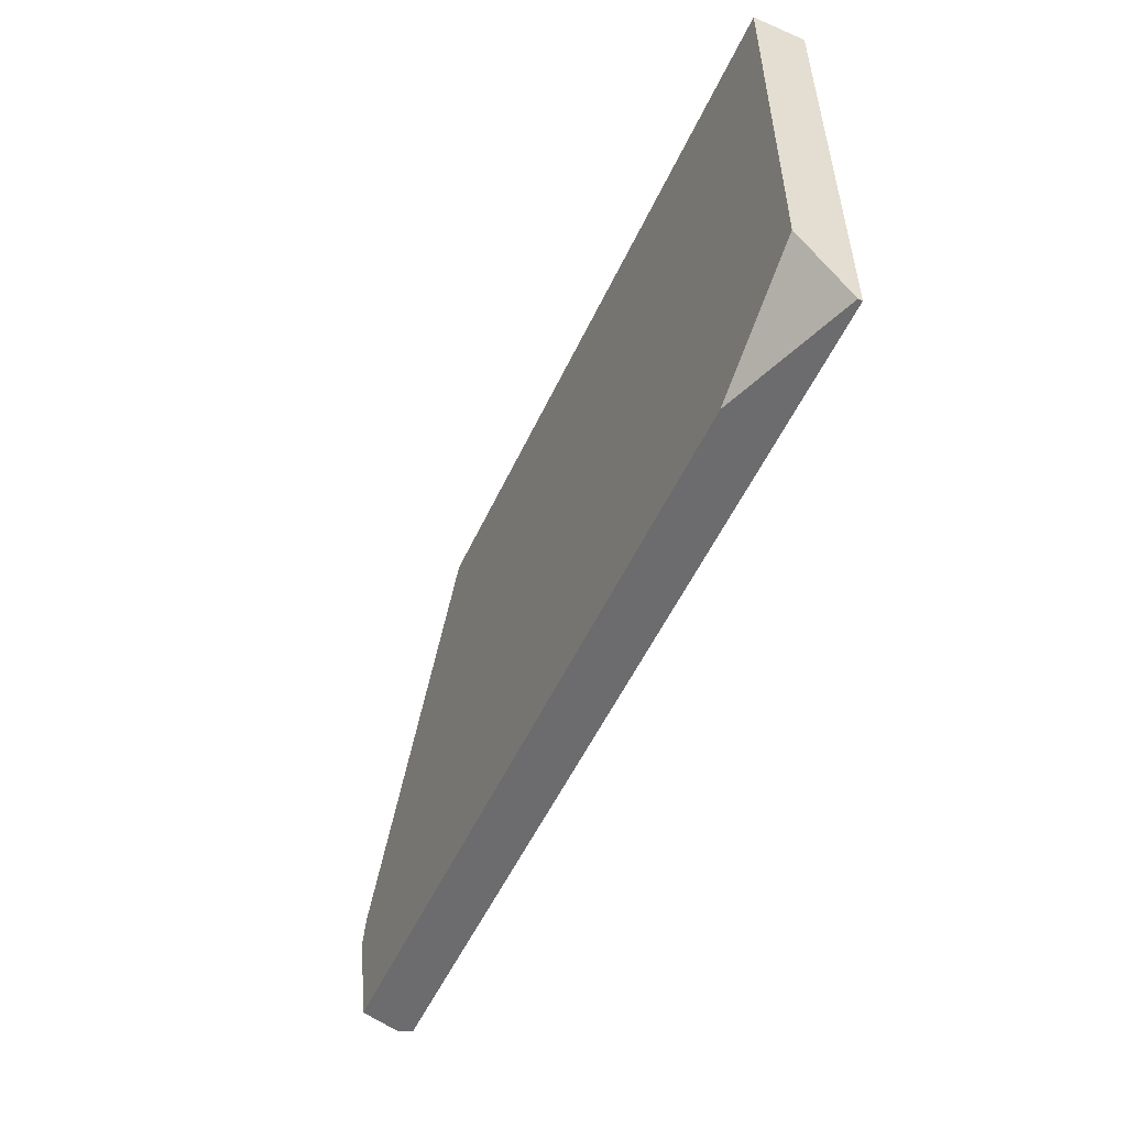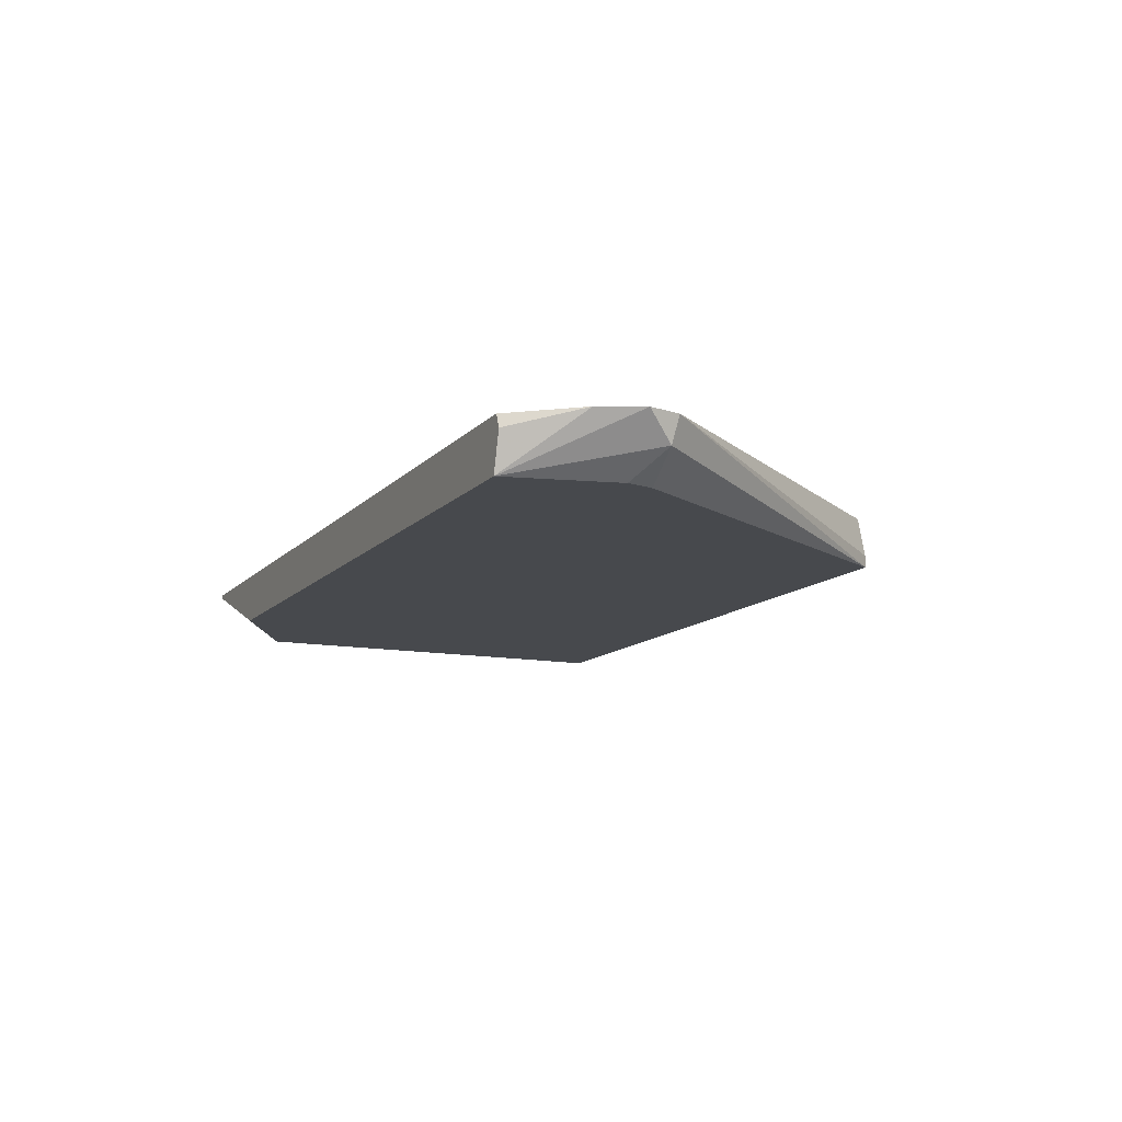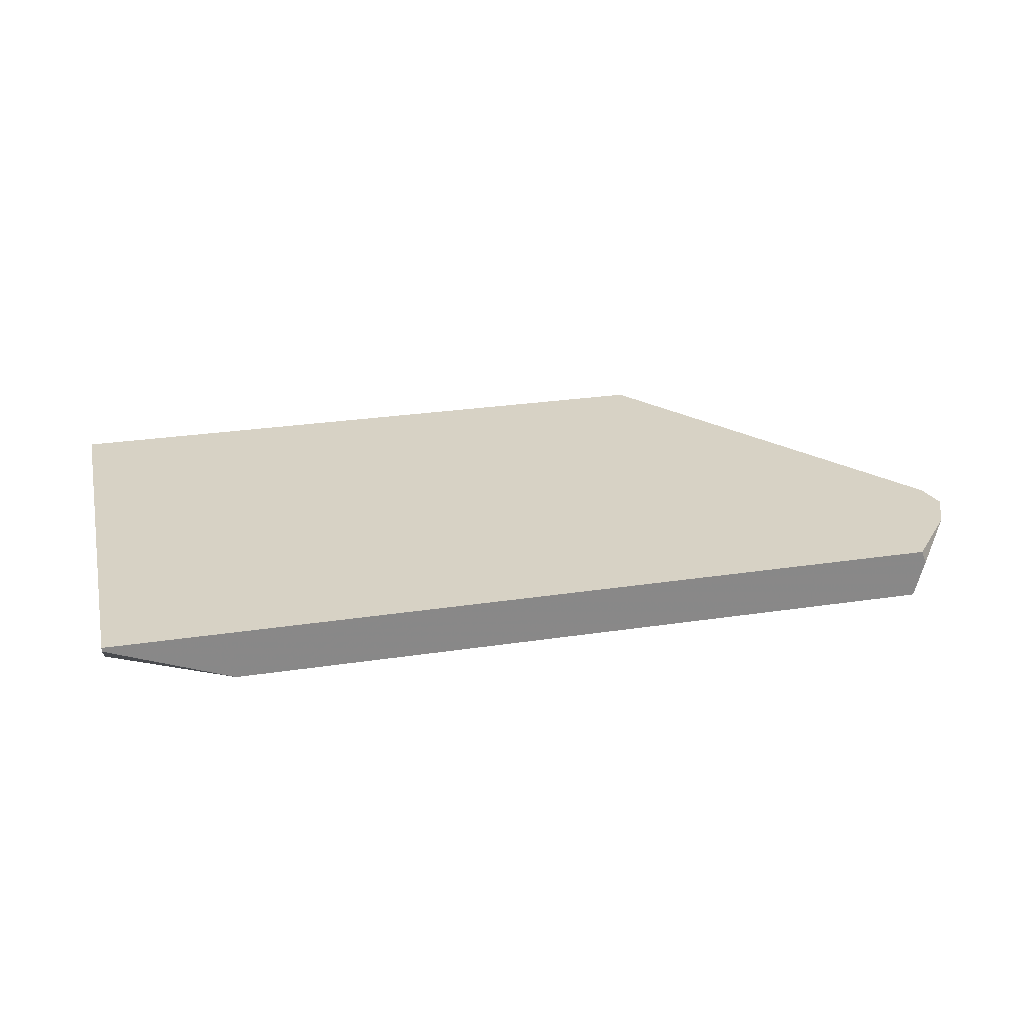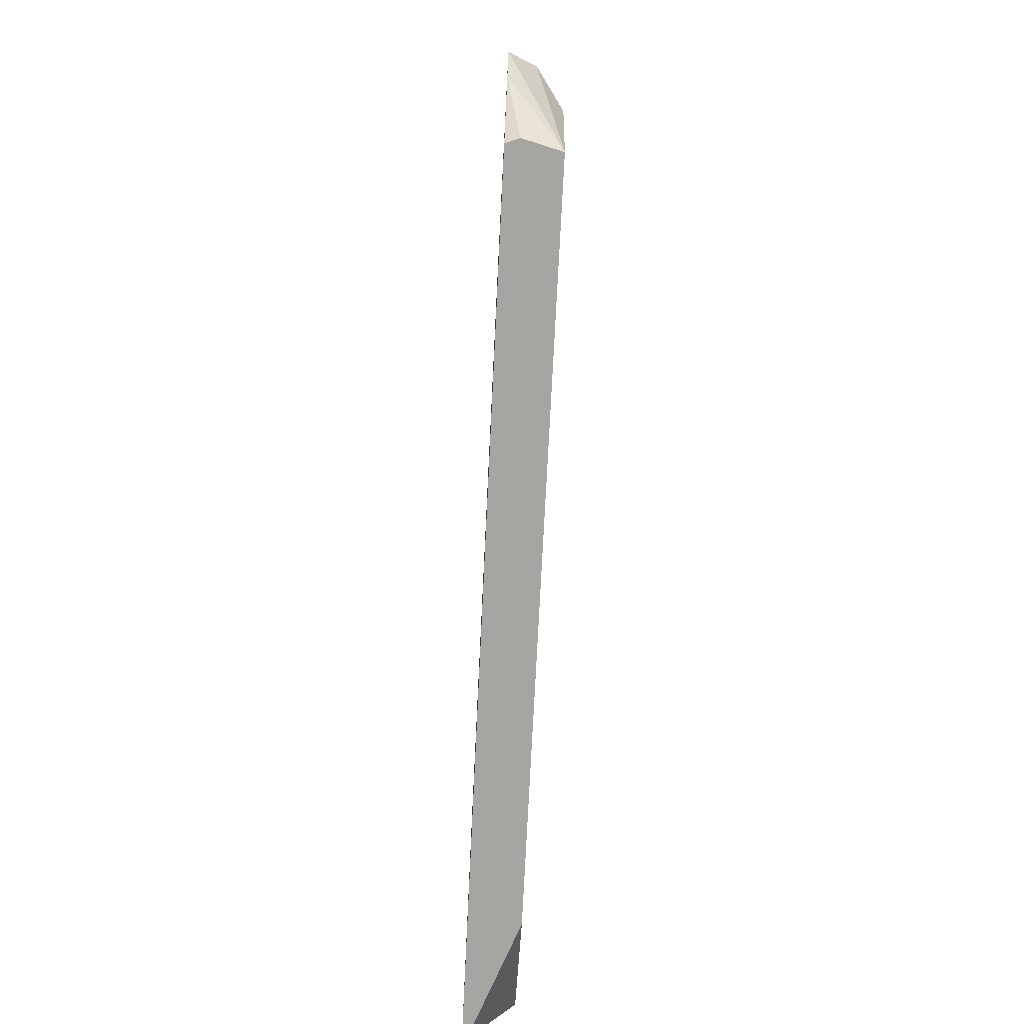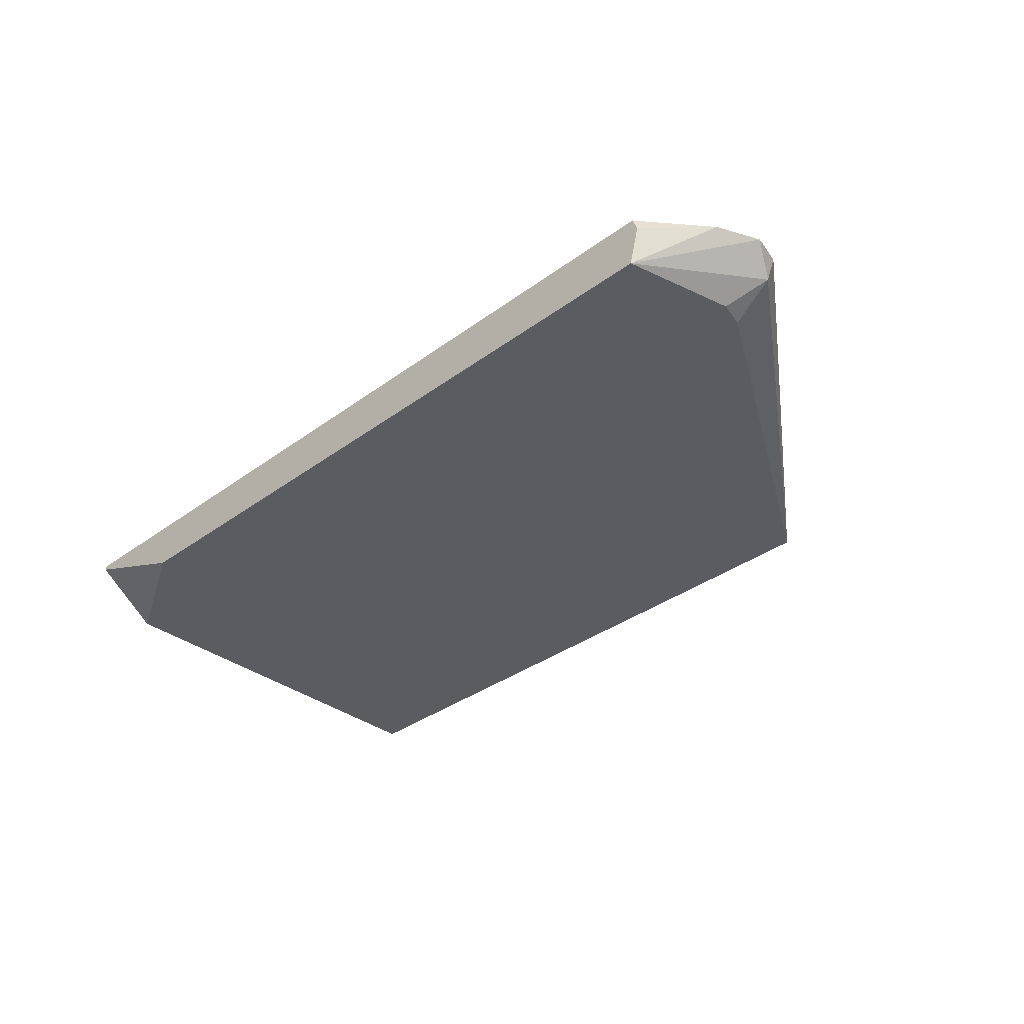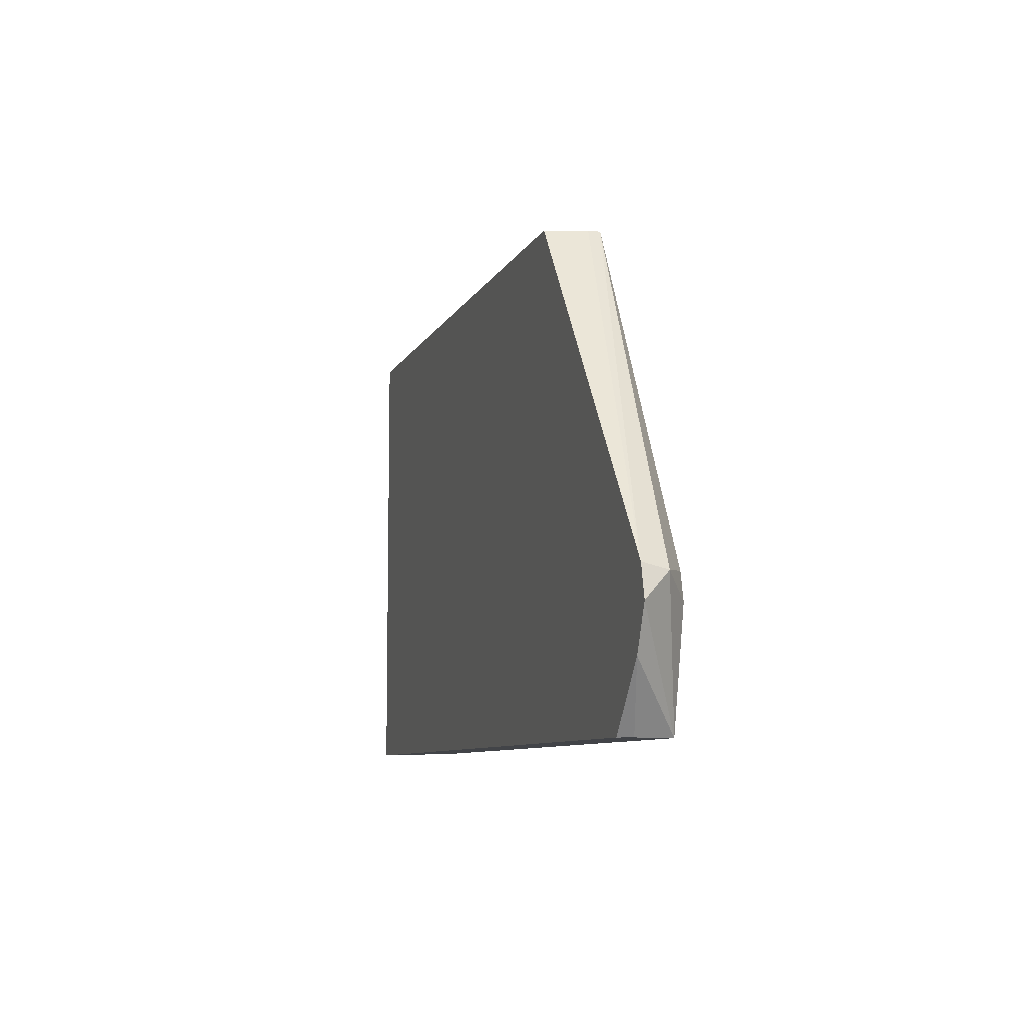
<metadata>
{"format":"obj","ext":"obj","renderer":"f3d","projection":"perspective","resolution":1024,"background":"white","views":[{"elev":-53.8,"azim":65.3,"up":"+Z"},{"elev":-12.0,"azim":-114.6,"up":"+Y"},{"elev":27.3,"azim":166.9,"up":"+Y"},{"elev":-73.7,"azim":-92.8,"up":"+Z"},{"elev":-34.8,"azim":-135.5,"up":"+Y"},{"elev":-8.0,"azim":-106.1,"up":"+Z"}]}
</metadata>
<code>
v 0.4343 0.02308 -0.04604
v 0.4343 0.02308 0.1441
v 0.4343 0.02145 -0.04604
v 0.09204 0.02308 -0.04604
v 0.4343 0.002465 0.1441
v 0.1703 0.02308 0.1441
v 0.4343 0.002465 -0.01853
v 0.3839 0.002465 -0.04604
v 0.0899 0.01775 -0.04604
v 0.07153 0.02308 -0.021
v 0.1659 0.002465 0.1441
v 0.06729 0.02308 0.00841
v 0.1659 0.007236 0.1441
v 0.09392 0.002465 -0.04604
v 0.06414 0.02308 -0.004155
v 0.06939 0.01262 0.006325
v 0.08657 0.002465 0.008075
v 0.08392 0.002465 -0.002461
f 9 14 10
f 5 17 18
f 5 18 14
f 5 14 8
f 5 8 7
f 6 12 13
f 10 14 15
f 5 11 17
f 11 12 16
f 11 16 17
f 12 15 16
f 14 18 16
f 14 16 15
f 16 18 17
f 11 13 12
f 4 9 10
f 2 6 13
f 2 11 5
f 1 2 5
f 1 5 7
f 1 7 3
f 1 3 8
f 1 14 9
f 1 9 4
f 1 8 14
f 1 10 15
f 1 15 12
f 1 12 6
f 1 6 2
f 3 7 8
f 2 13 11
f 1 4 10

</code>
